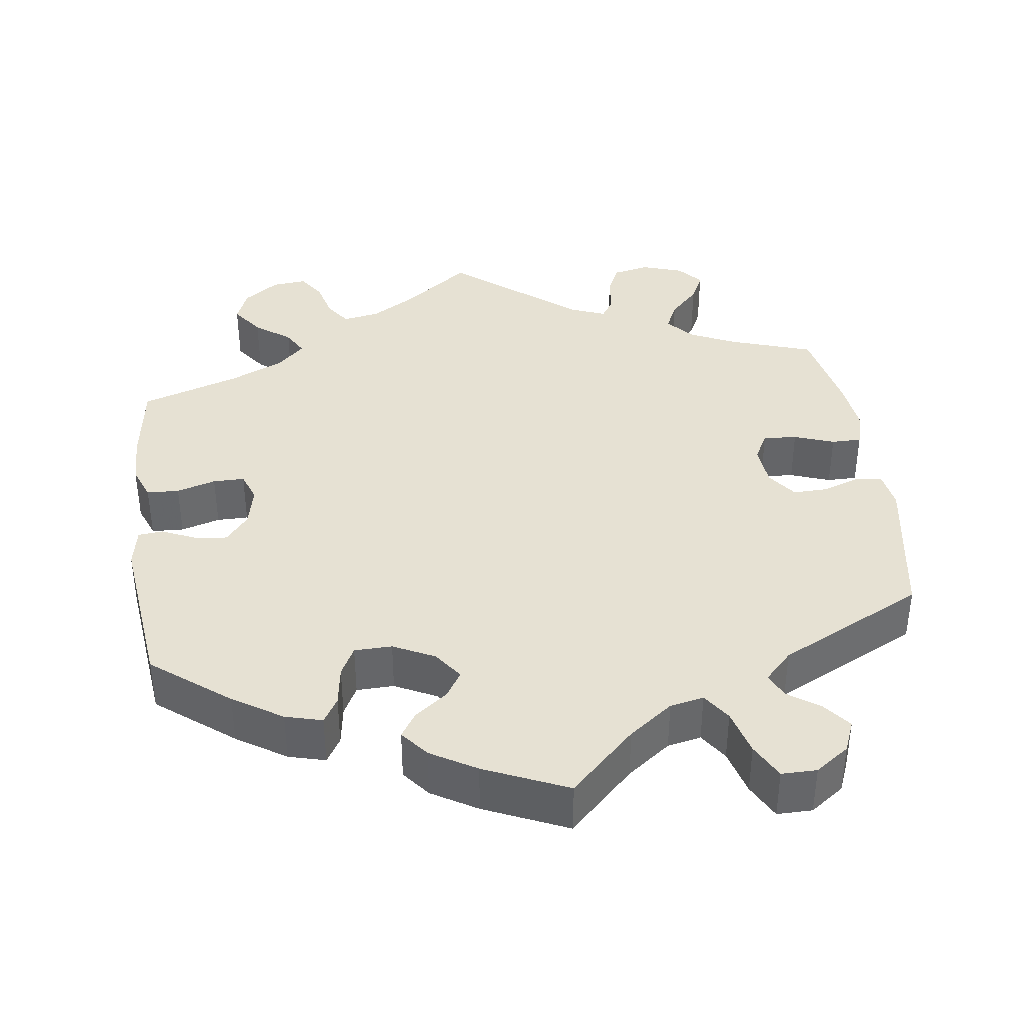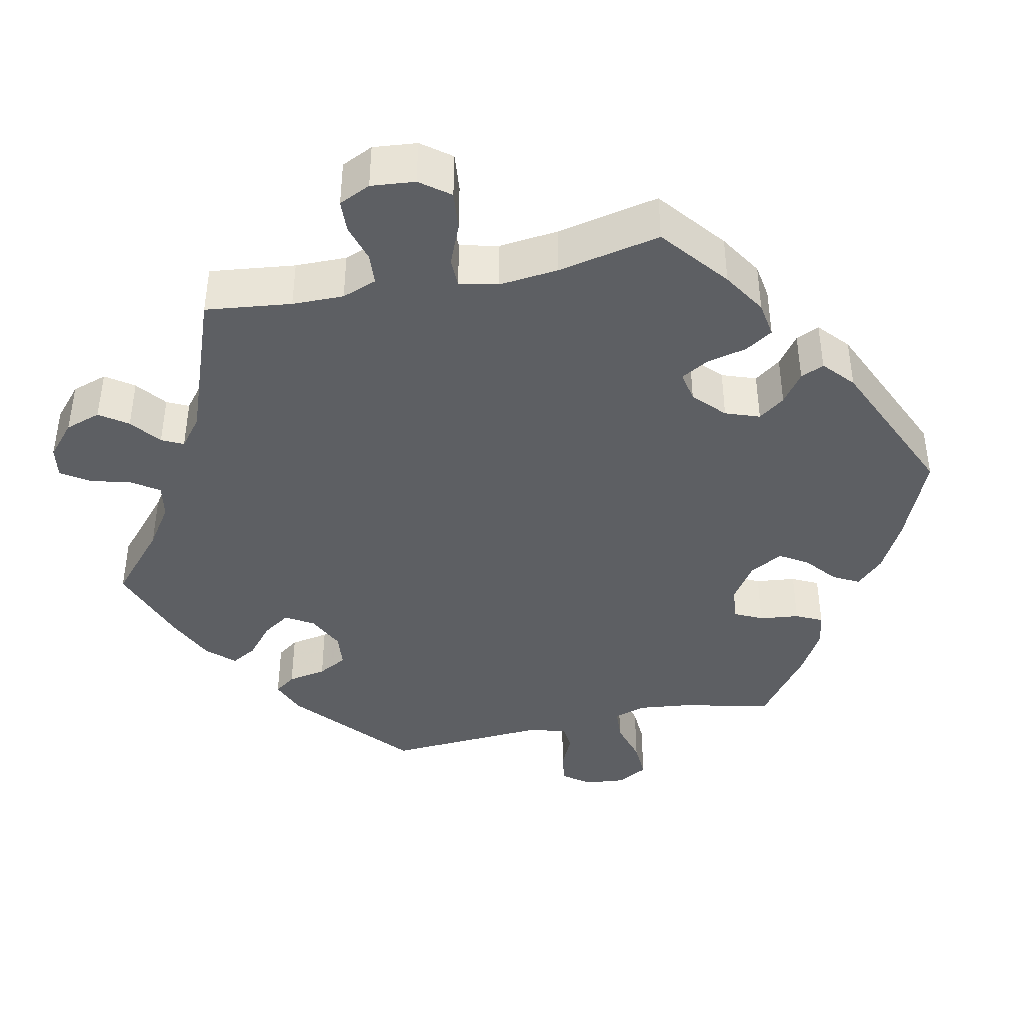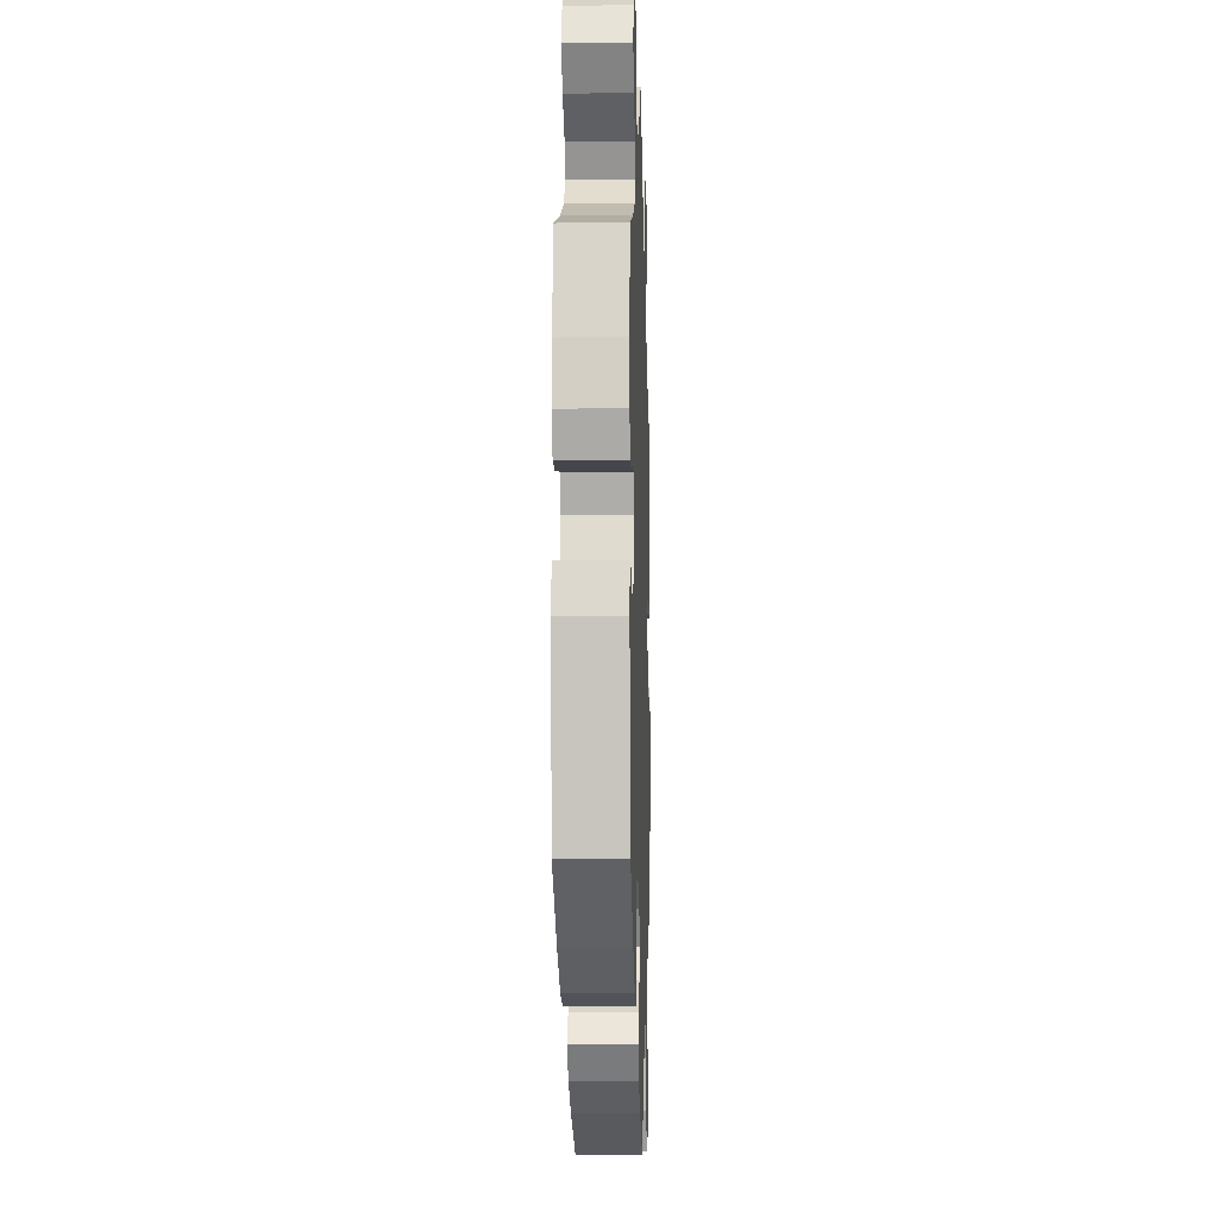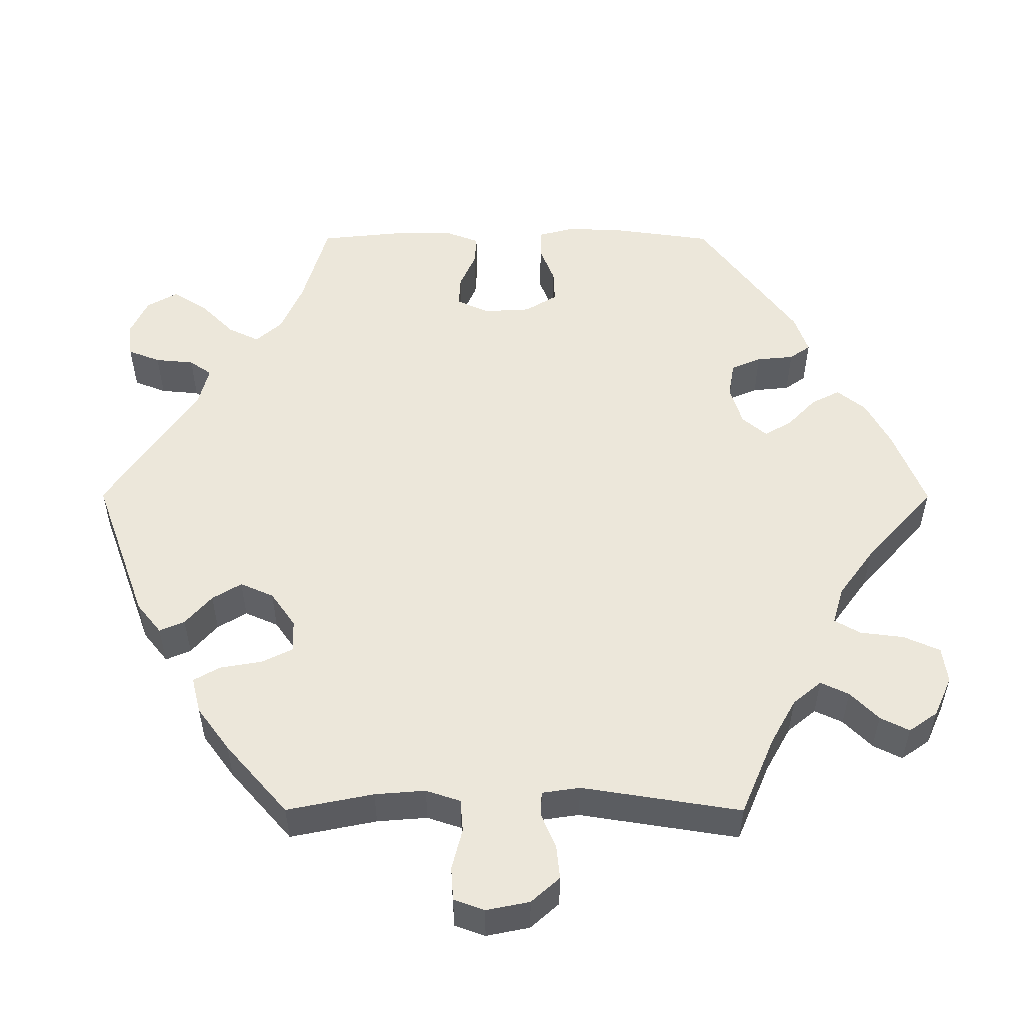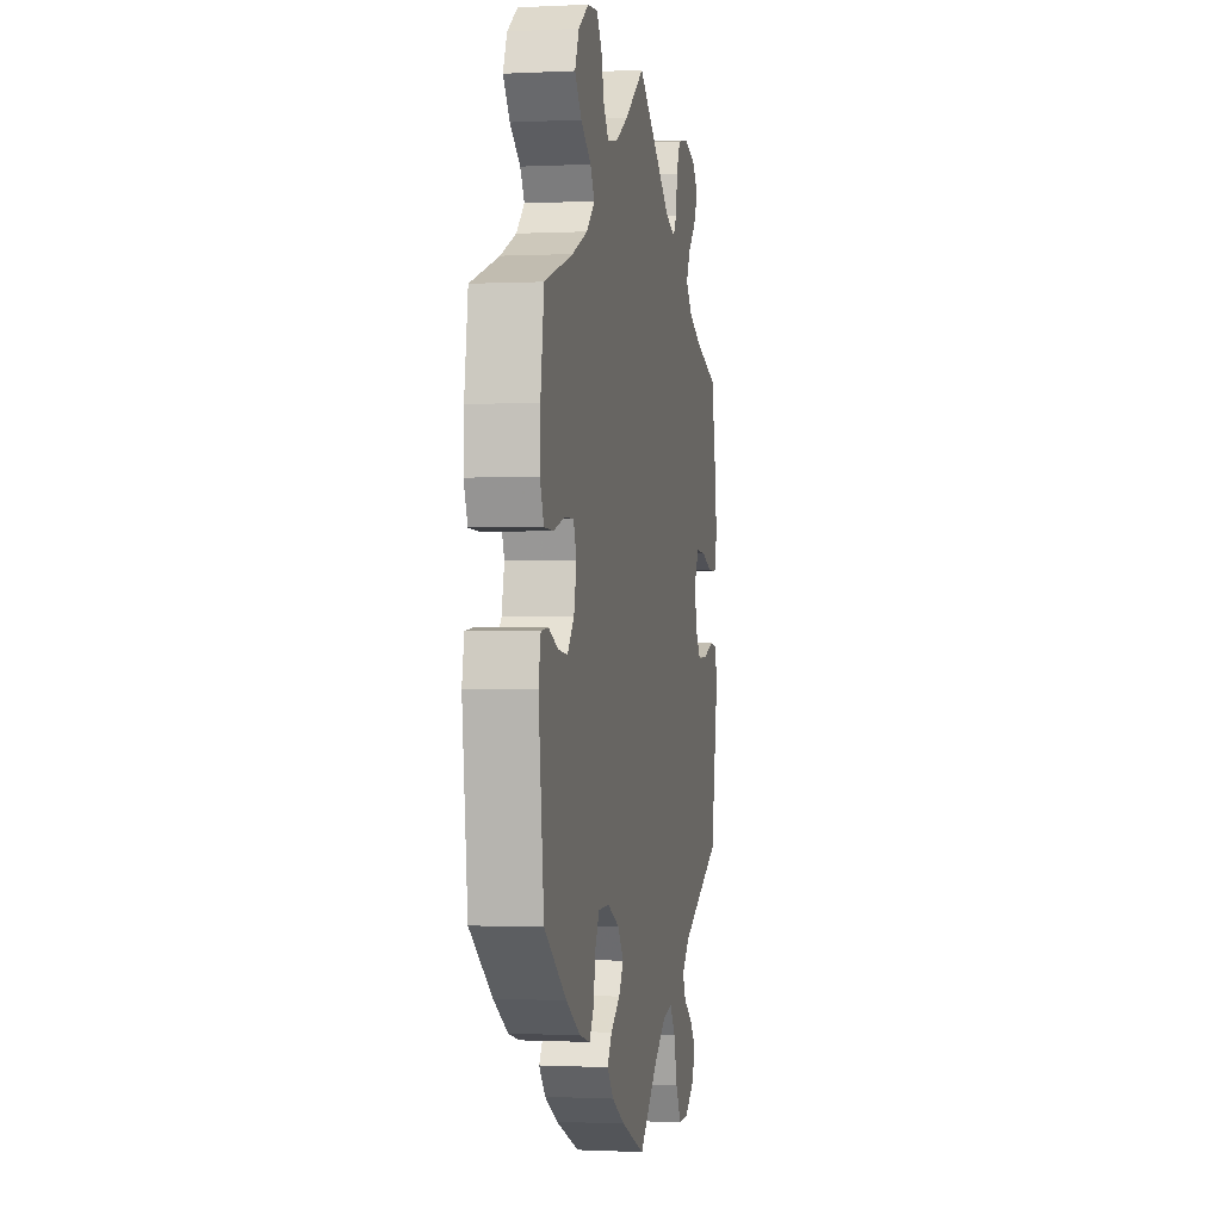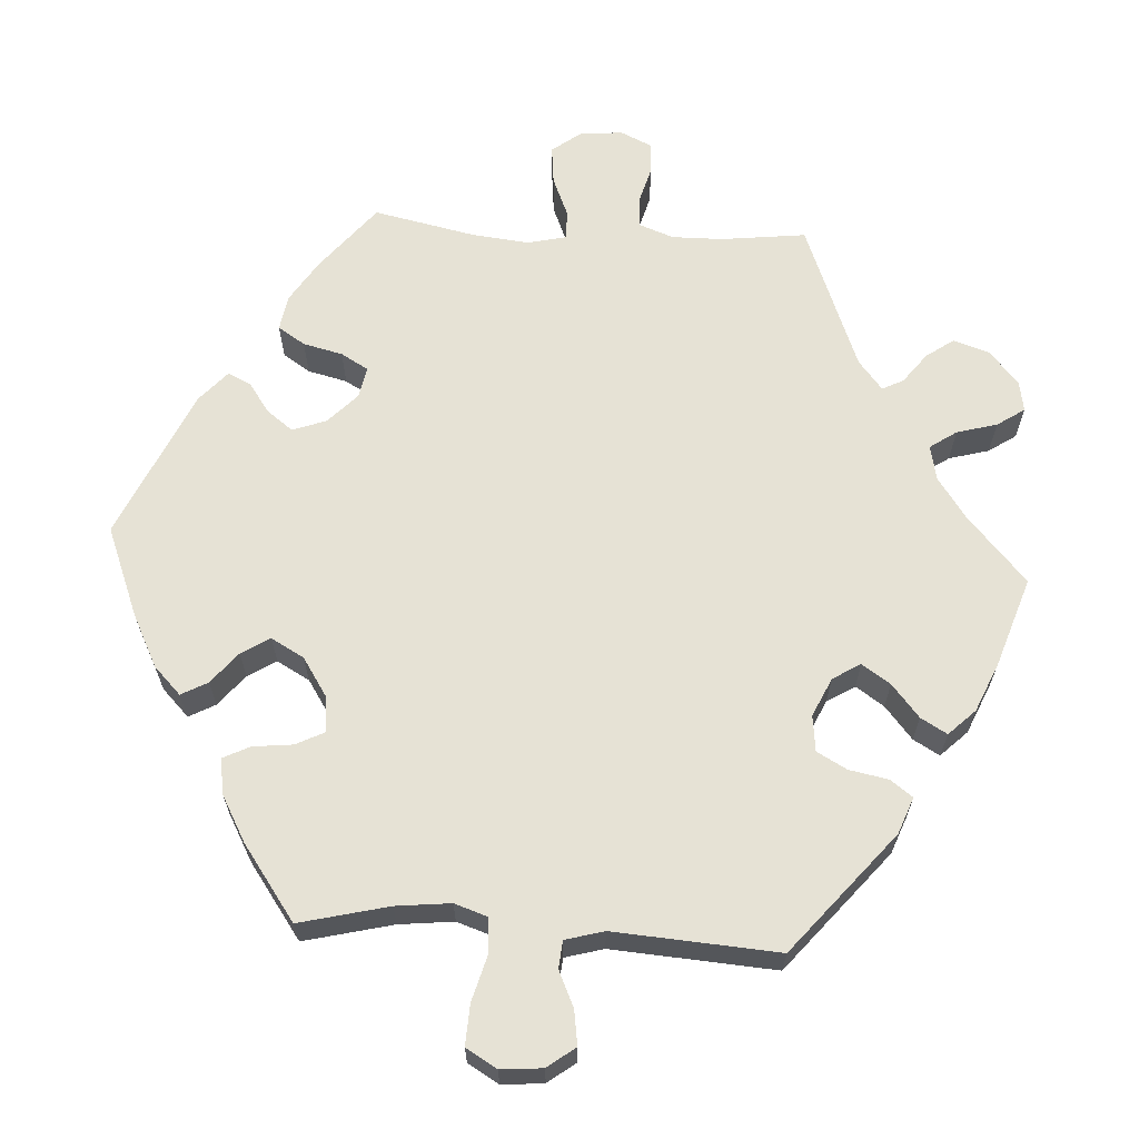
<metadata>
{"format":"obj","ext":"obj","renderer":"f3d","projection":"perspective","resolution":1024,"background":"white","views":[{"elev":38.7,"azim":172.2,"up":"+Y"},{"elev":-40.4,"azim":42.2,"up":"+Y"},{"elev":-7.4,"azim":91.8,"up":"+Z"},{"elev":52.8,"azim":-29.9,"up":"+Y"},{"elev":-0.6,"azim":100.7,"up":"+Z"},{"elev":63.9,"azim":-146.4,"up":"+Y"}]}
</metadata>
<code>
v -0.085 0.07 -0.496
v -0.142 0.07 -0.454
v -0.186 0.07 -0.445
v -0.211 0.07 -0.482
v -0.227 0.07 -0.542
v -0.251 0.07 -0.588
v -0.297 0.07 -0.588
v -0.341 0.07 -0.557
v -0.358 0.07 -0.516
v -0.33 0.07 -0.481
v -0.289 0.07 -0.452
v -0.274 0.07 -0.42
v -0.31 0.07 -0.383
v -0.5 0.07 -0.289
v -0.534 0.07 -0.09
v -0.526 0.07 -0.04
v -0.491 0.07 -0.036
v -0.442 0.07 -0.053
v -0.398 0.07 -0.054
v -0.37 0.07 -0.016
v -0.365 0.07 0.039
v -0.385 0.07 0.076
v -0.429 0.07 0.073
v -0.481 0.07 0.054
v -0.52 0.07 0.054
v -0.533 0.07 0.1
v -0.525 0.07 0.17
v -0.501 0.07 0.289
v -0.393 0.07 0.325
v -0.334 0.07 0.353
v -0.303 0.07 0.388
v -0.321 0.07 0.426
v -0.359 0.07 0.465
v -0.378 0.07 0.504
v -0.351 0.07 0.536
v -0.297 0.07 0.554
v -0.249 0.07 0.544
v -0.231 0.07 0.504
v -0.225 0.07 0.455
v -0.208 0.07 0.429
v -0.162 0.07 0.447
v 0 0.07 0.578
v 0.089 0.07 0.511
v 0.146 0.07 0.477
v 0.193 0.07 0.469
v 0.216 0.07 0.502
v 0.229 0.07 0.552
v 0.252 0.07 0.587
v 0.297 0.07 0.583
v 0.343 0.07 0.55
v 0.361 0.07 0.506
v 0.331 0.07 0.465
v 0.285 0.07 0.43
v 0.266 0.07 0.397
v 0.303 0.07 0.362
v 0.373 0.07 0.331
v 0.501 0.07 0.289
v 0.517 0.07 0.179
v 0.519 0.07 0.113
v 0.502 0.07 0.069
v 0.46 0.07 0.067
v 0.409 0.07 0.082
v 0.368 0.07 0.082
v 0.354 0.07 0.043
v 0.366 0.07 -0.01
v 0.396 0.07 -0.046
v 0.438 0.07 -0.041
v 0.482 0.07 -0.021
v 0.515 0.07 -0.024
v 0.525 0.07 -0.076
v 0.501 0.07 -0.289
v 0.401 0.07 -0.367
v 0.337 0.07 -0.408
v 0.289 0.07 -0.421
v 0.269 0.07 -0.388
v 0.261 0.07 -0.336
v 0.241 0.07 -0.298
v 0.192 0.07 -0.297
v 0.138 0.07 -0.324
v 0.111 0.07 -0.362
v 0.133 0.07 -0.396
v 0.175 0.07 -0.427
v 0.196 0.07 -0.459
v 0.167 0.07 -0.495
v 0.108 0.07 -0.53
v 0 0.07 -0.578
v -0.085 0 -0.496
v -0.142 0 -0.454
v -0.186 0 -0.445
v -0.211 0 -0.482
v -0.227 0 -0.542
v -0.251 0 -0.588
v -0.297 0 -0.588
v -0.341 0 -0.557
v -0.358 0 -0.516
v -0.33 0 -0.481
v -0.289 0 -0.452
v -0.274 0 -0.42
v -0.31 0 -0.383
v -0.5 0 -0.289
v -0.534 0 -0.09
v -0.526 0 -0.04
v -0.491 0 -0.036
v -0.442 0 -0.053
v -0.398 0 -0.054
v -0.37 0 -0.016
v -0.365 0 0.039
v -0.385 0 0.076
v -0.429 0 0.073
v -0.481 0 0.054
v -0.52 0 0.054
v -0.533 0 0.1
v -0.525 0 0.17
v -0.501 0 0.289
v -0.393 0 0.325
v -0.334 0 0.353
v -0.303 0 0.388
v -0.321 0 0.426
v -0.359 0 0.465
v -0.378 0 0.504
v -0.351 0 0.536
v -0.297 0 0.554
v -0.249 0 0.544
v -0.231 0 0.504
v -0.225 0 0.455
v -0.208 0 0.429
v -0.162 0 0.447
v 0 0 0.578
v 0.089 0 0.511
v 0.146 0 0.477
v 0.193 0 0.469
v 0.216 0 0.502
v 0.229 0 0.552
v 0.252 0 0.587
v 0.297 0 0.583
v 0.343 0 0.55
v 0.361 0 0.506
v 0.331 0 0.465
v 0.285 0 0.43
v 0.266 0 0.397
v 0.303 0 0.362
v 0.373 0 0.331
v 0.501 0 0.289
v 0.517 0 0.179
v 0.519 0 0.113
v 0.502 0 0.069
v 0.46 0 0.067
v 0.409 0 0.082
v 0.368 0 0.082
v 0.354 0 0.043
v 0.366 0 -0.01
v 0.396 0 -0.046
v 0.438 0 -0.041
v 0.482 0 -0.021
v 0.515 0 -0.024
v 0.525 0 -0.076
v 0.501 0 -0.289
v 0.401 0 -0.367
v 0.337 0 -0.408
v 0.289 0 -0.421
v 0.269 0 -0.388
v 0.261 0 -0.336
v 0.241 0 -0.298
v 0.192 0 -0.297
v 0.138 0 -0.324
v 0.111 0 -0.362
v 0.133 0 -0.396
v 0.175 0 -0.427
v 0.196 0 -0.459
v 0.167 0 -0.495
v 0.108 0 -0.53
v 0 0 -0.578
f 85 86 1
f 84 85 1 2
f 81 82 83 84
f 80 81 84 2
f 79 80 2 3
f 78 79 3
f 73 74 75 76
f 73 76 77
f 72 73 77
f 71 72 77
f 70 71 77 78
f 67 68 69 70
f 66 67 70 78
f 59 60 61 62
f 59 62 63
f 56 57 58 59
f 55 56 59 63
f 54 55 63 64
f 50 51 52 53
f 50 53 54
f 49 50 54
f 46 47 48 49
f 45 46 49 54
f 44 45 54 64
f 41 42 43
f 40 41 43 44
f 36 37 38 39
f 36 39 40
f 35 36 40
f 32 33 34 35
f 31 32 35 40
f 30 31 40 44
f 26 27 28 29
f 23 24 25 26
f 22 23 26 29
f 21 22 29 30
f 15 16 17 18
f 13 14 15 18
f 12 13 18 19
f 8 9 10 11
f 6 7 8 11
f 4 5 6 11
f 3 4 11 12
f 65 66 78 3
f 20 21 30 44
f 20 44 64 65
f 19 20 65
f 3 12 19 65
f 87 172 171
f 88 87 171 170
f 170 169 168 167
f 88 170 167 166
f 89 88 166 165
f 89 165 164
f 162 161 160 159
f 163 162 159
f 163 159 158
f 163 158 157
f 164 163 157 156
f 156 155 154 153
f 164 156 153 152
f 148 147 146 145
f 149 148 145
f 145 144 143 142
f 149 145 142 141
f 150 149 141 140
f 139 138 137 136
f 140 139 136
f 140 136 135
f 135 134 133 132
f 140 135 132 131
f 150 140 131 130
f 129 128 127
f 130 129 127 126
f 125 124 123 122
f 126 125 122
f 126 122 121
f 121 120 119 118
f 126 121 118 117
f 130 126 117 116
f 115 114 113 112
f 112 111 110 109
f 115 112 109 108
f 116 115 108 107
f 104 103 102 101
f 104 101 100 99
f 105 104 99 98
f 97 96 95 94
f 97 94 93 92
f 97 92 91 90
f 98 97 90 89
f 89 164 152 151
f 130 116 107 106
f 151 150 130 106
f 151 106 105
f 151 105 98 89
f 1 87 88 2
f 2 88 89 3
f 3 89 90 4
f 4 90 91 5
f 5 91 92 6
f 6 92 93 7
f 7 93 94 8
f 8 94 95 9
f 9 95 96 10
f 10 96 97 11
f 11 97 98 12
f 12 98 99 13
f 13 99 100 14
f 14 100 101 15
f 15 101 102 16
f 16 102 103 17
f 17 103 104 18
f 18 104 105 19
f 19 105 106 20
f 20 106 107 21
f 21 107 108 22
f 22 108 109 23
f 23 109 110 24
f 24 110 111 25
f 25 111 112 26
f 26 112 113 27
f 27 113 114 28
f 28 114 115 29
f 29 115 116 30
f 30 116 117 31
f 31 117 118 32
f 32 118 119 33
f 33 119 120 34
f 34 120 121 35
f 35 121 122 36
f 36 122 123 37
f 37 123 124 38
f 38 124 125 39
f 39 125 126 40
f 40 126 127 41
f 41 127 128 42
f 42 128 129 43
f 43 129 130 44
f 44 130 131 45
f 45 131 132 46
f 46 132 133 47
f 47 133 134 48
f 48 134 135 49
f 49 135 136 50
f 50 136 137 51
f 51 137 138 52
f 52 138 139 53
f 53 139 140 54
f 54 140 141 55
f 55 141 142 56
f 56 142 143 57
f 57 143 144 58
f 58 144 145 59
f 59 145 146 60
f 60 146 147 61
f 61 147 148 62
f 62 148 149 63
f 63 149 150 64
f 64 150 151 65
f 65 151 152 66
f 66 152 153 67
f 67 153 154 68
f 68 154 155 69
f 69 155 156 70
f 70 156 157 71
f 71 157 158 72
f 72 158 159 73
f 73 159 160 74
f 74 160 161 75
f 75 161 162 76
f 76 162 163 77
f 77 163 164 78
f 78 164 165 79
f 79 165 166 80
f 80 166 167 81
f 81 167 168 82
f 82 168 169 83
f 83 169 170 84
f 84 170 171 85
f 85 171 172 86
f 86 172 87 1

</code>
